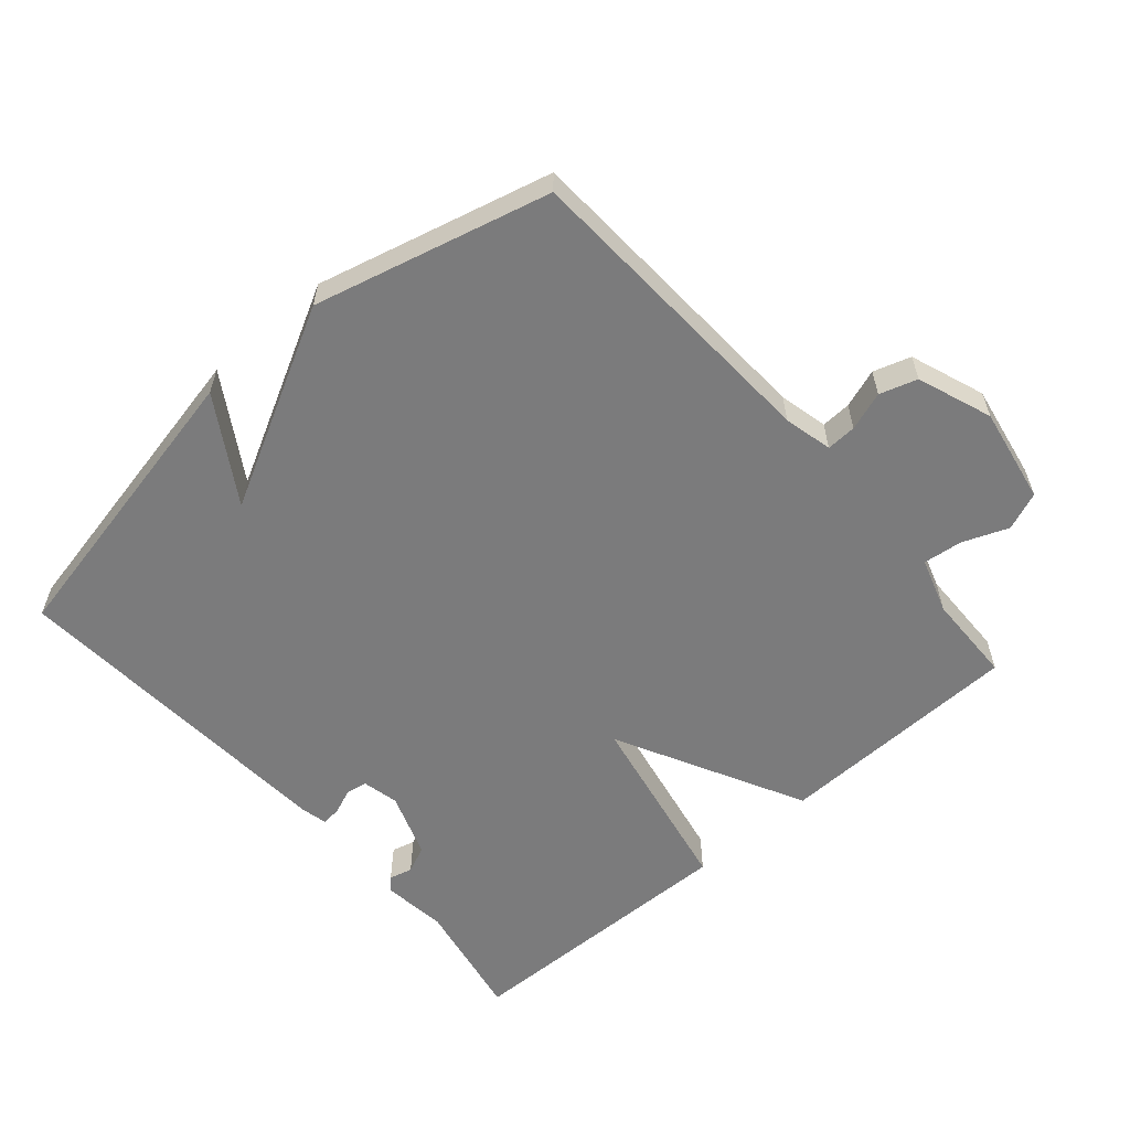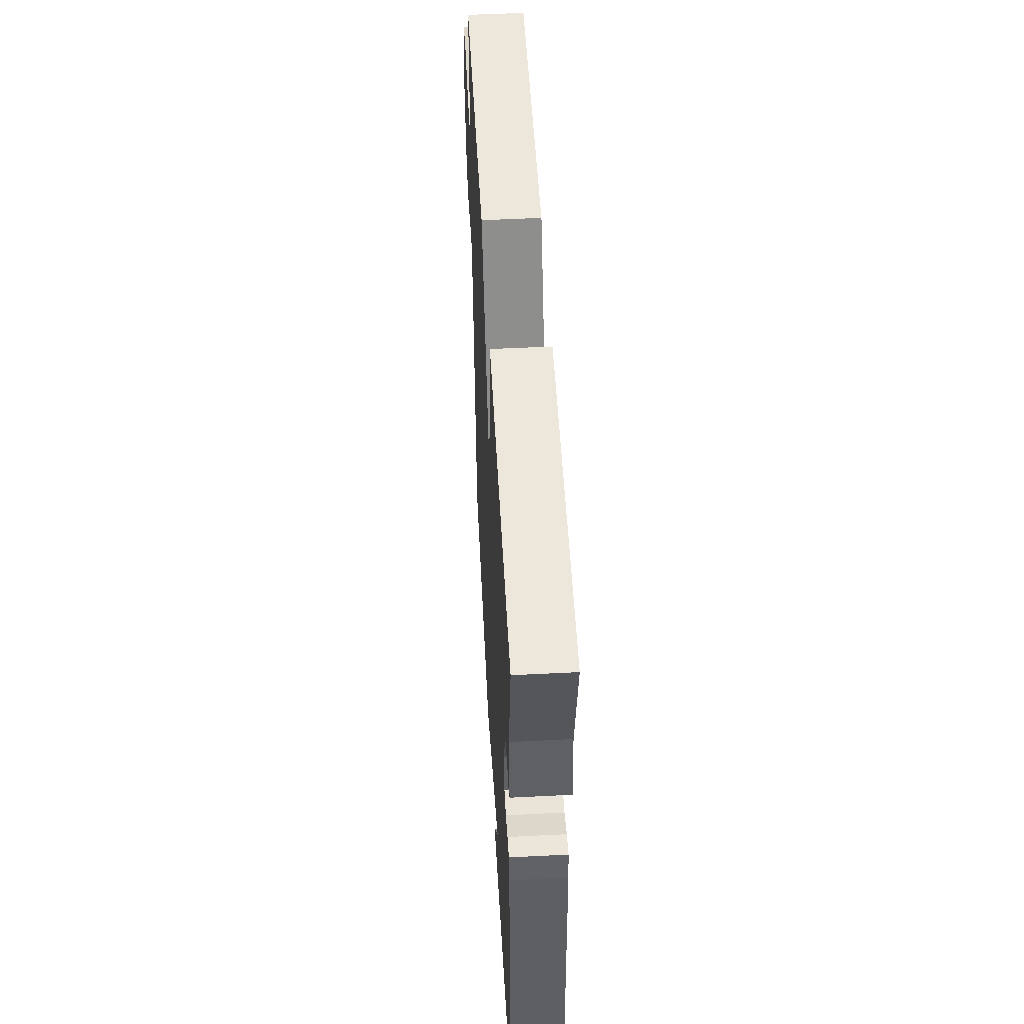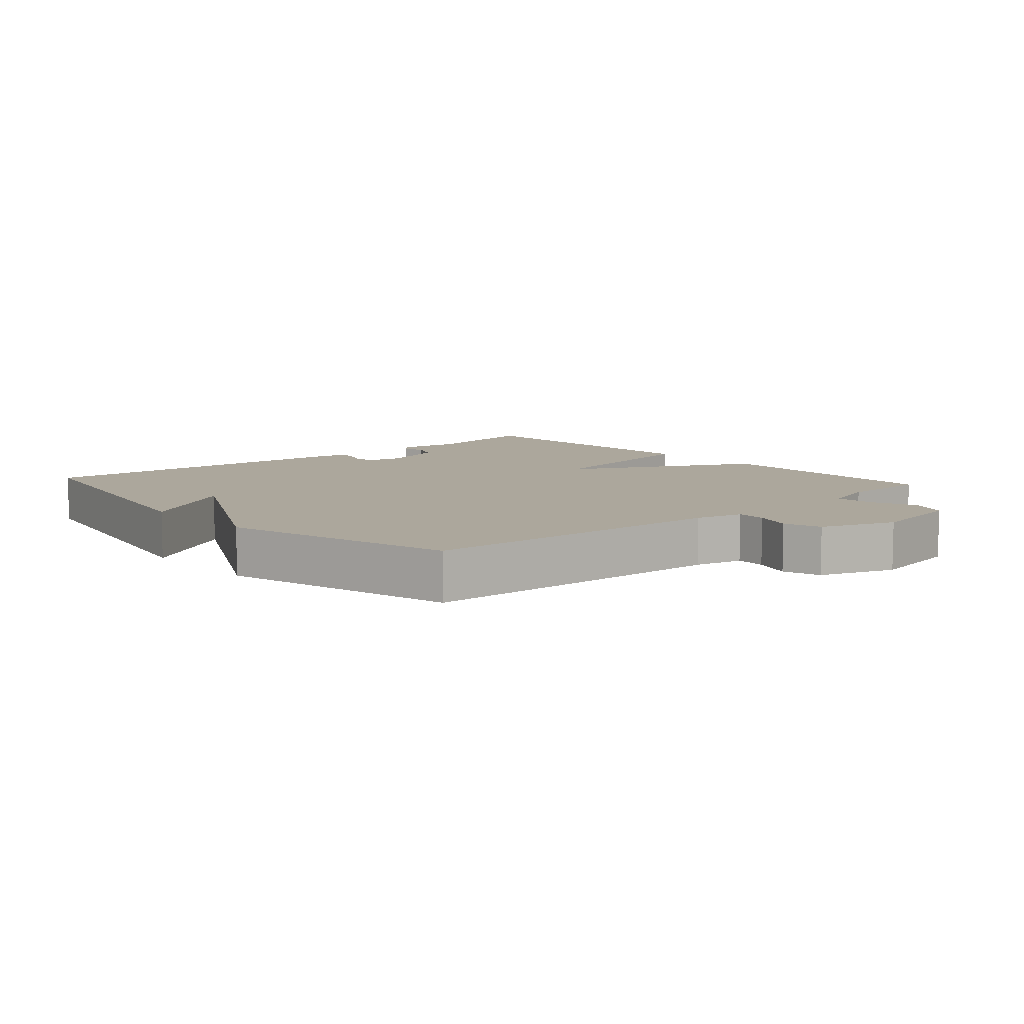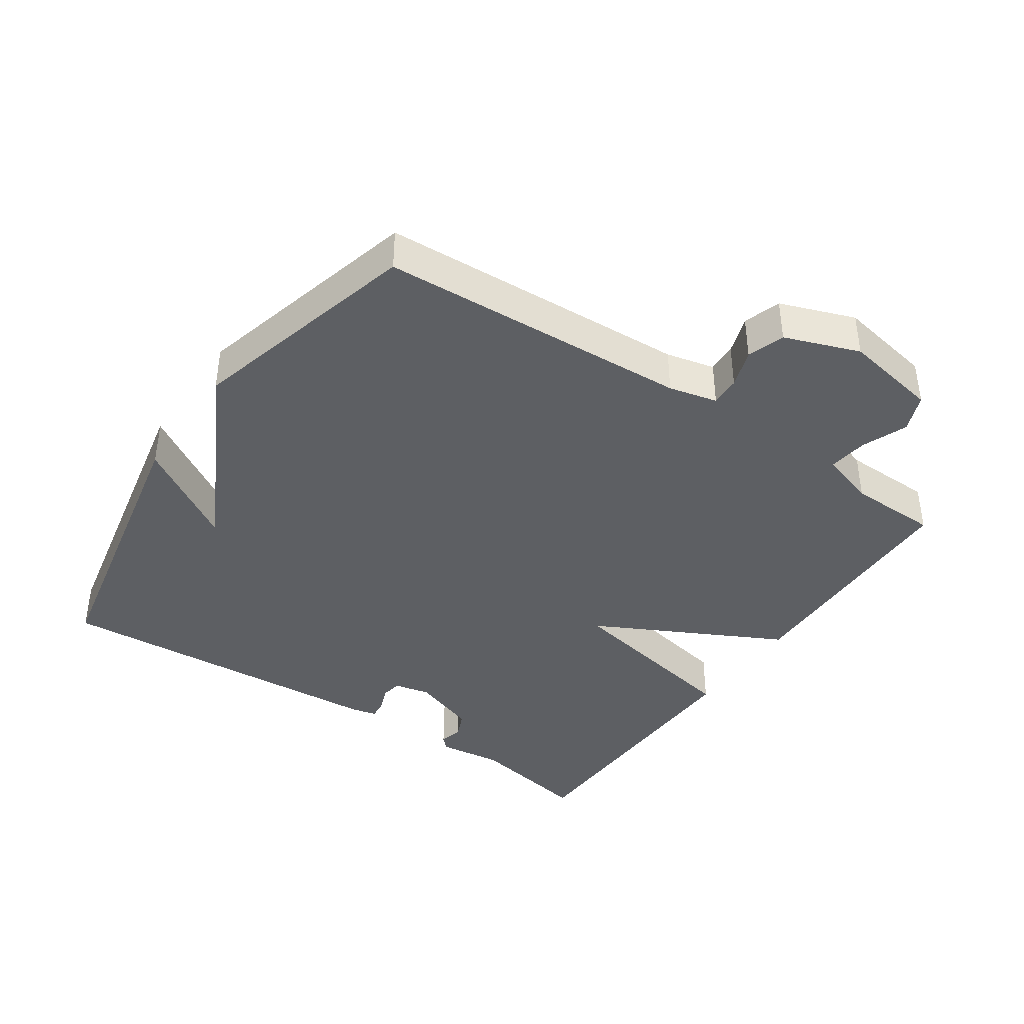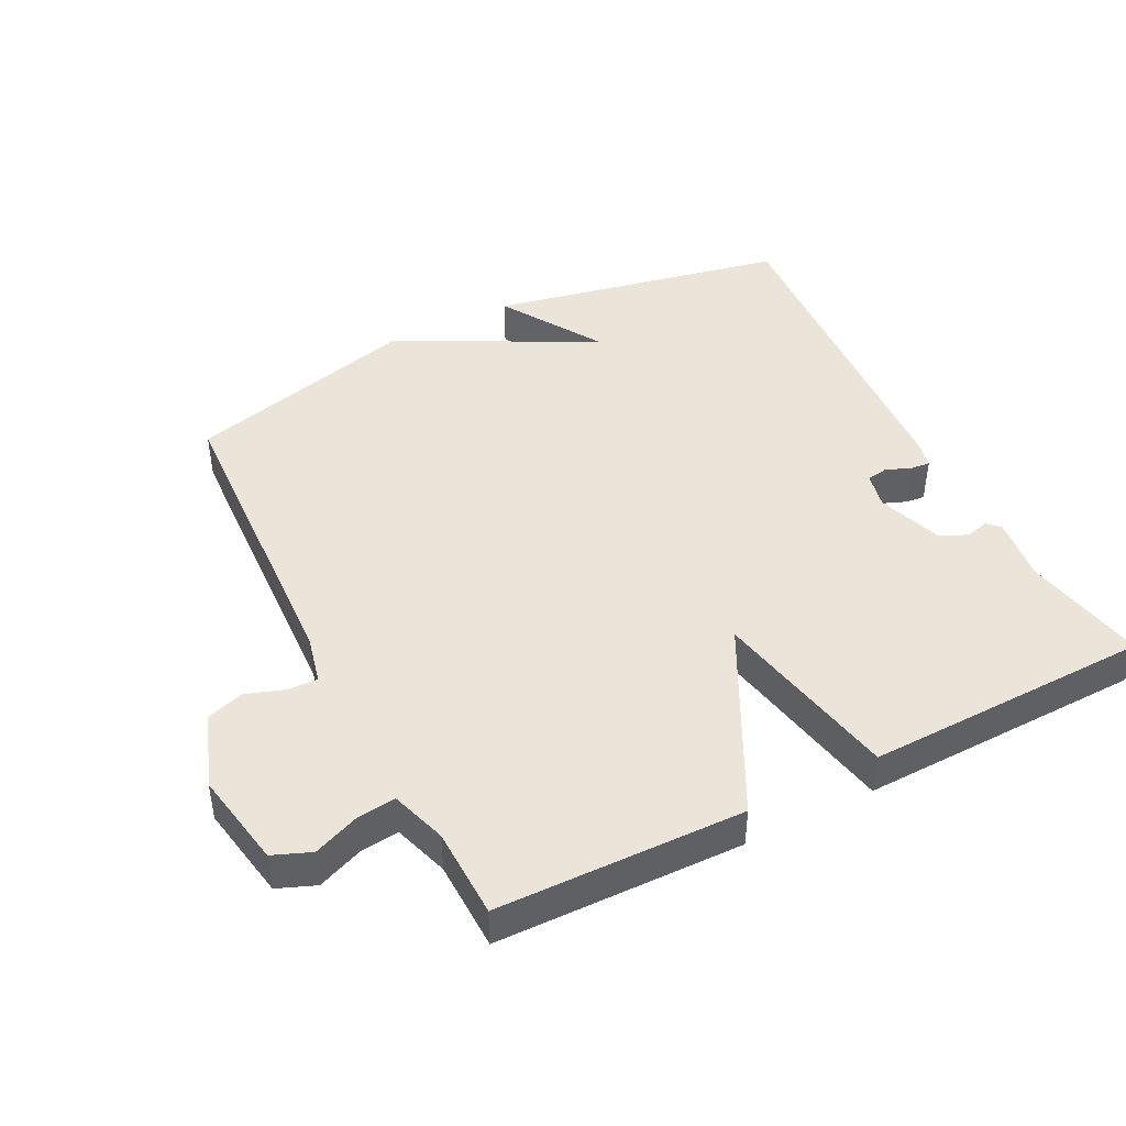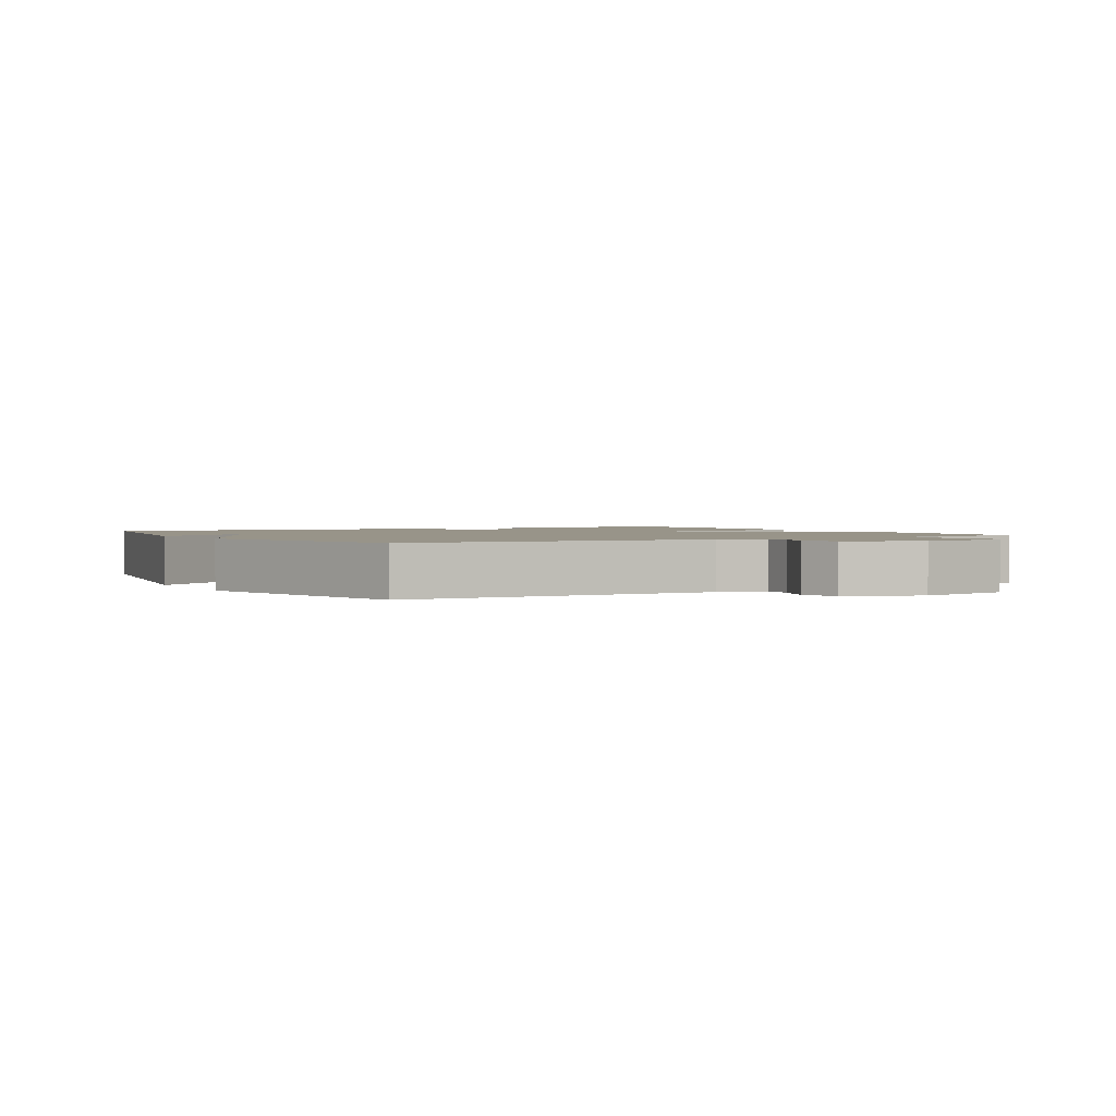
<metadata>
{"format":"obj","ext":"obj","renderer":"f3d","projection":"perspective","resolution":1024,"background":"white","views":[{"elev":-58.5,"azim":-138.9,"up":"+Y"},{"elev":52.6,"azim":86.9,"up":"+Z"},{"elev":8.4,"azim":-131.5,"up":"+Y"},{"elev":-39.9,"azim":-124.3,"up":"+Y"},{"elev":44.6,"azim":-27.0,"up":"+Y"},{"elev":1.7,"azim":-120.0,"up":"+Y"}]}
</metadata>
<code>
v -0.5 0.07 -0.5
v -0.523 0.07 -0.032
v -0.54 0.07 0.041
v -0.585 0.07 0.039
v -0.643 0.07 0.019
v -0.699 0.07 0.037
v -0.74 0.07 0.149
v -0.714 0.07 0.293
v -0.657 0.07 0.316
v -0.589 0.07 0.289
v -0.53 0.07 0.282
v -0.503 0.07 0.365
v -0.5 0.07 0.5
v -0.13 0.07 0.509
v 0.014 0.07 0.227
v 0.07 0.07 0.509
v 0.5 0.07 0.5
v 0.464 0.07 0.315
v 0.476 0.07 0.218
v 0.458 0.07 0.2
v 0.423 0.07 0.209
v 0.382 0.07 0.191
v 0.347 0.07 0.093
v 0.359 0.07 0.038
v 0.391 0.07 0.033
v 0.429 0.07 0.048
v 0.458 0.07 0.051
v 0.467 0.07 0.012
v 0.5 0.07 -0.5
v 0.052 0.07 -0.591
v 0.148 0.07 -0.436
v -0.148 0.07 -0.591
v -0.5 0 -0.5
v -0.523 0 -0.032
v -0.54 0 0.041
v -0.585 0 0.039
v -0.643 0 0.019
v -0.699 0 0.037
v -0.74 0 0.149
v -0.714 0 0.293
v -0.657 0 0.316
v -0.589 0 0.289
v -0.53 0 0.282
v -0.503 0 0.365
v -0.5 0 0.5
v -0.13 0 0.509
v 0.014 0 0.227
v 0.07 0 0.509
v 0.5 0 0.5
v 0.464 0 0.315
v 0.476 0 0.218
v 0.458 0 0.2
v 0.423 0 0.209
v 0.382 0 0.191
v 0.347 0 0.093
v 0.359 0 0.038
v 0.391 0 0.033
v 0.429 0 0.048
v 0.458 0 0.051
v 0.467 0 0.012
v 0.5 0 -0.5
v 0.052 0 -0.591
v 0.148 0 -0.436
v -0.148 0 -0.591
f 31 32 1 2
f 29 30 31
f 28 29 31
f 27 28 31
f 25 26 27 31
f 31 2 3
f 25 31 3
f 24 25 3
f 23 24 3
f 22 23 3 4
f 21 22 4
f 18 19 20 21
f 17 18 21
f 16 17 21
f 15 16 21
f 15 21 4
f 12 13 14 15
f 11 12 15 4
f 6 7 8
f 5 6 8
f 4 5 8
f 11 4 8
f 10 11 8
f 8 9 10
f 34 33 64 63
f 63 62 61
f 63 61 60
f 63 60 59
f 63 59 58 57
f 35 34 63
f 35 63 57
f 35 57 56
f 35 56 55
f 36 35 55 54
f 36 54 53
f 53 52 51 50
f 53 50 49
f 53 49 48
f 53 48 47
f 36 53 47
f 47 46 45 44
f 36 47 44 43
f 40 39 38
f 40 38 37
f 40 37 36
f 40 36 43
f 40 43 42
f 42 41 40
f 1 33 34 2
f 2 34 35 3
f 3 35 36 4
f 4 36 37 5
f 5 37 38 6
f 6 38 39 7
f 7 39 40 8
f 8 40 41 9
f 9 41 42 10
f 10 42 43 11
f 11 43 44 12
f 12 44 45 13
f 13 45 46 14
f 14 46 47 15
f 15 47 48 16
f 16 48 49 17
f 17 49 50 18
f 18 50 51 19
f 19 51 52 20
f 20 52 53 21
f 21 53 54 22
f 22 54 55 23
f 23 55 56 24
f 24 56 57 25
f 25 57 58 26
f 26 58 59 27
f 27 59 60 28
f 28 60 61 29
f 29 61 62 30
f 30 62 63 31
f 31 63 64 32
f 32 64 33 1

</code>
